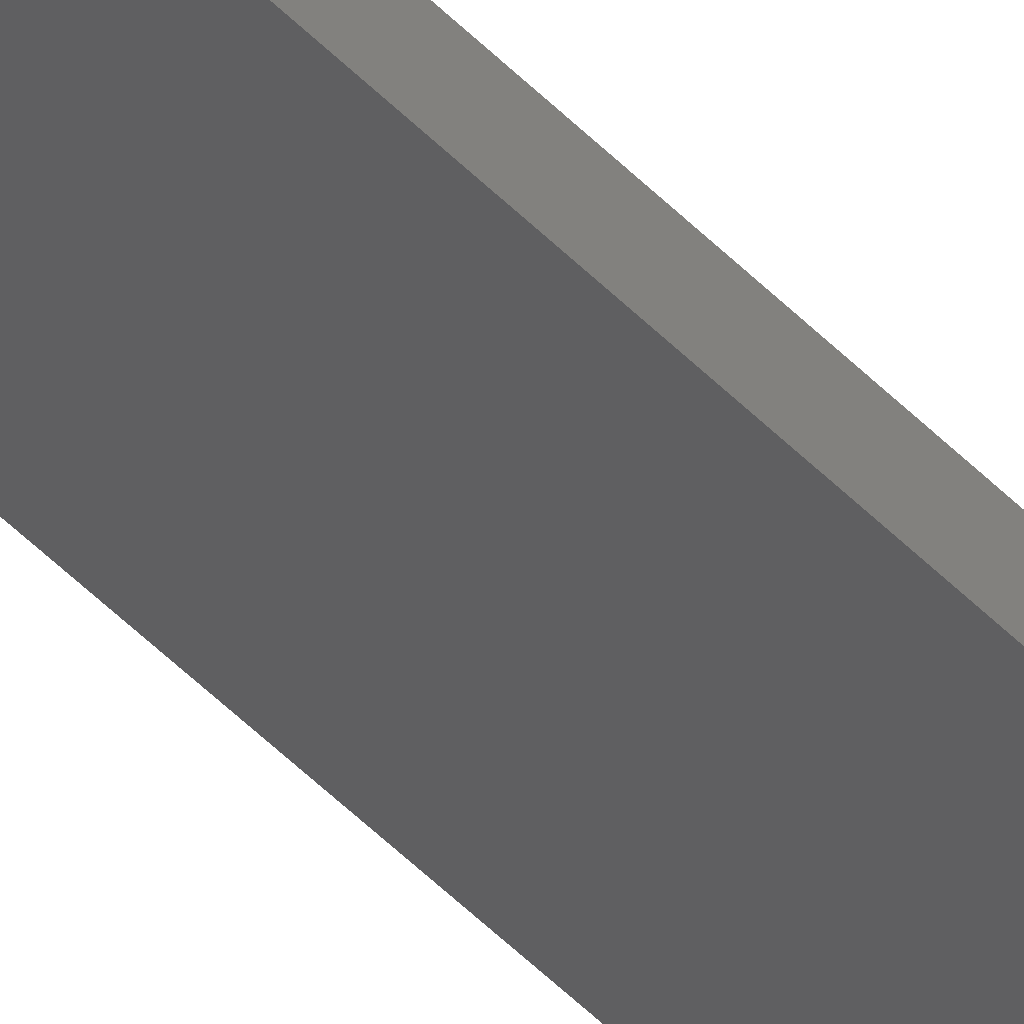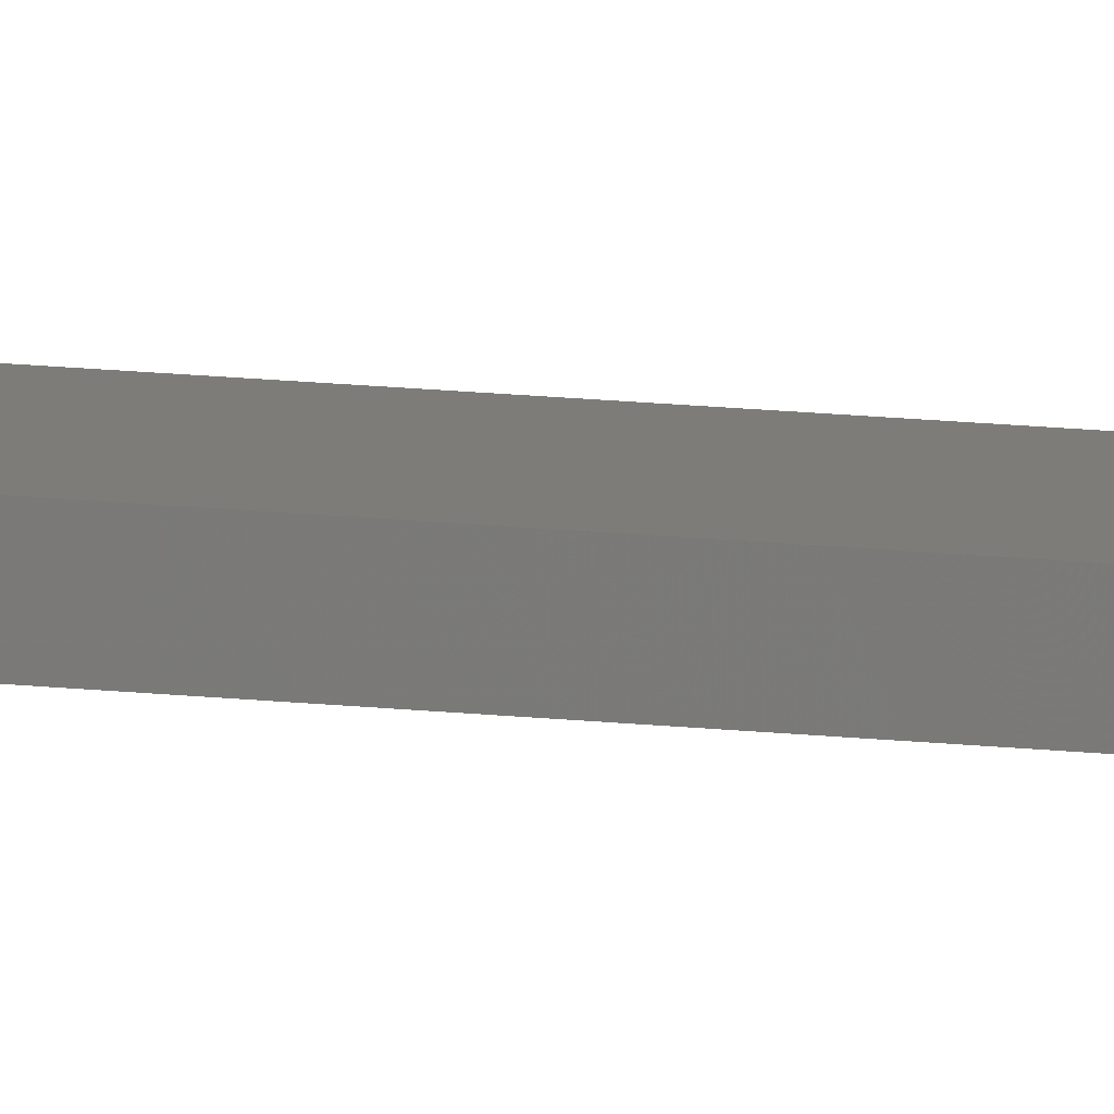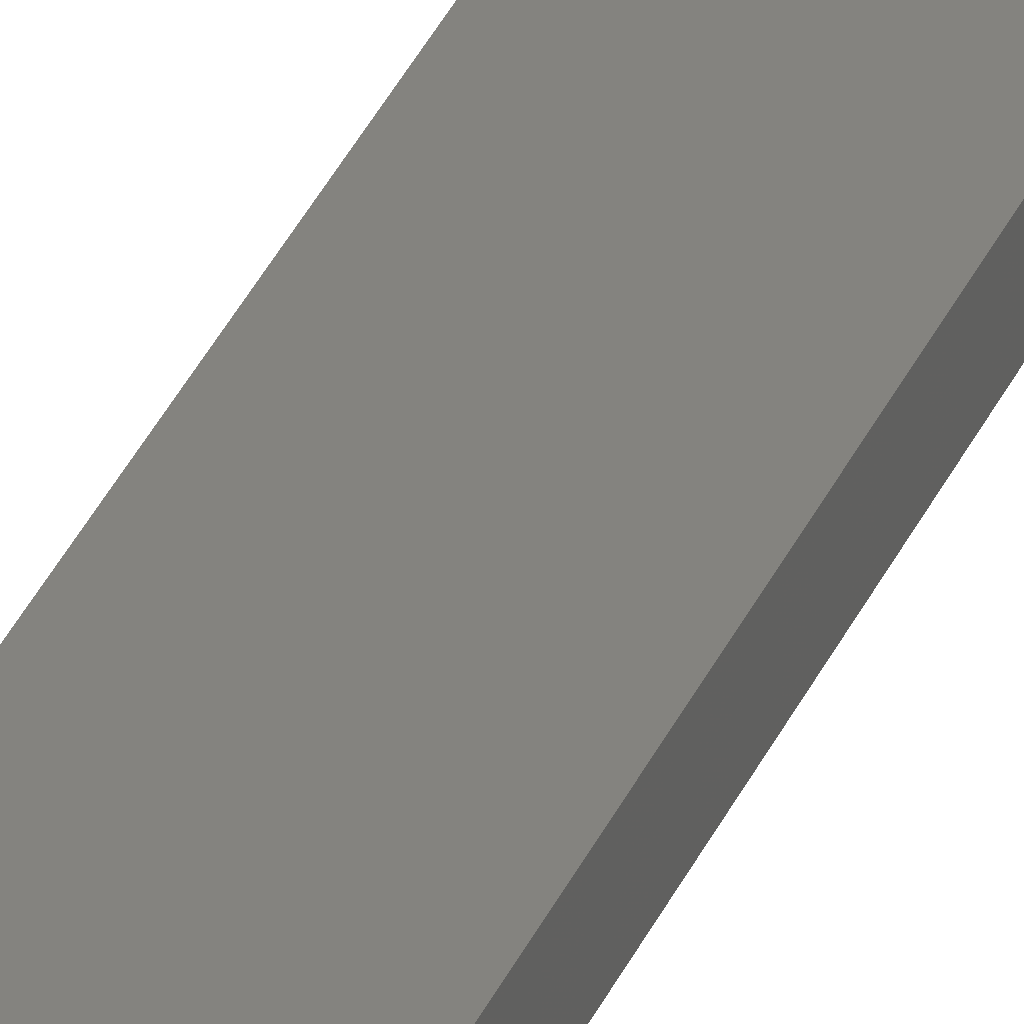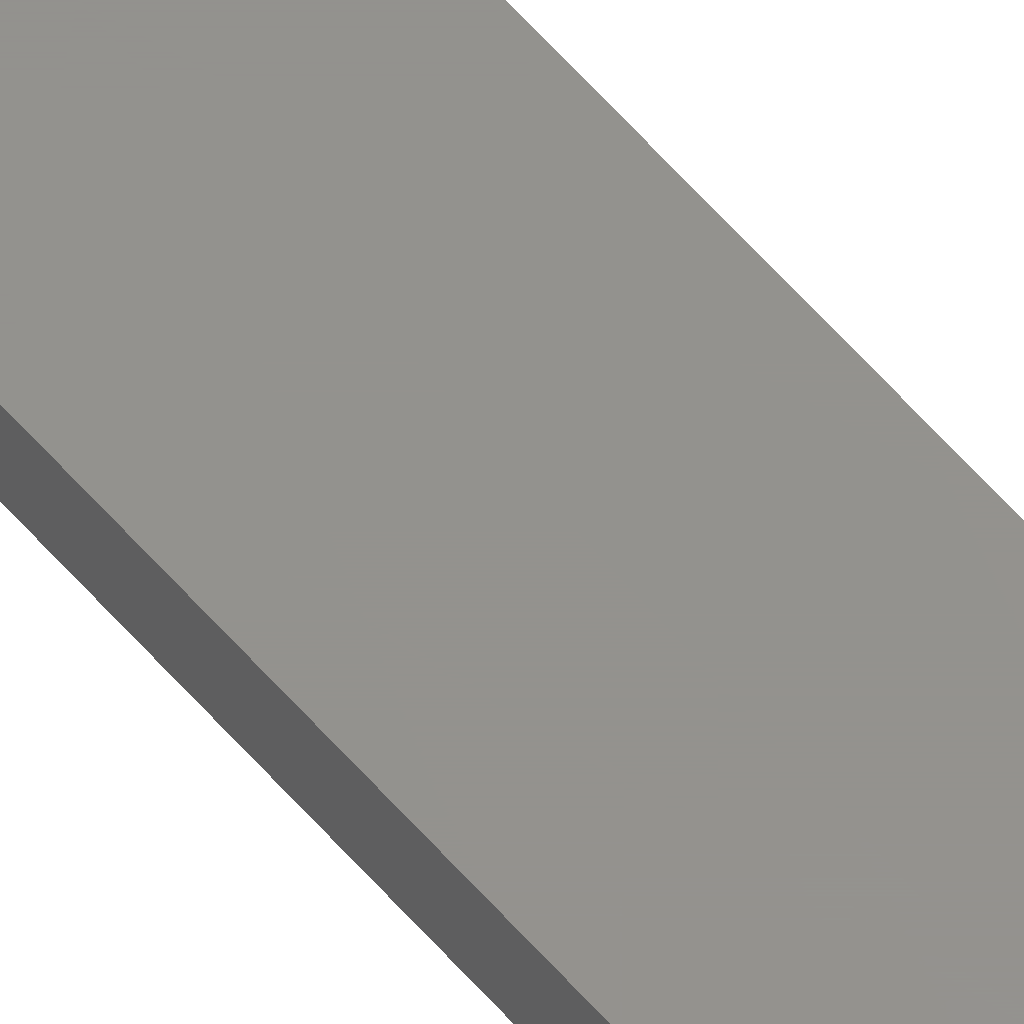
<metadata>
{"format":"stl","ext":"stl","renderer":"f3d","projection":"perspective","resolution":1024,"background":"white","views":[{"elev":-38.5,"azim":36.2,"up":"+Y"},{"elev":9.4,"azim":110.8,"up":"+Y"},{"elev":17.8,"azim":11.8,"up":"+Y"},{"elev":55.8,"azim":140.7,"up":"+Y"}]}
</metadata>
<code>
# stl→obj: 16 verts, 32 faces
v -3.855 8.065 100
v -3.855 8.065 7.395e-16
v -3.855 8.695 100
v -3.855 8.695 7.395e-16
v -1.305 8.695 100
v -1.305 8.695 2.503e-16
v -1.305 8.065 100
v -1.305 8.065 2.503e-16
v -3.86 8.7 100
v -3.86 8.7 7.405e-16
v -3.86 8.06 100
v -3.86 8.06 7.405e-16
v -1.3 8.7 100
v -1.3 8.7 2.494e-16
v -1.3 8.06 100
v -1.3 8.06 2.494e-16
f 1 2 3
f 3 2 4
f 3 4 5
f 5 4 6
f 5 6 7
f 7 6 8
f 7 8 1
f 1 8 2
f 9 10 11
f 11 10 12
f 13 14 9
f 9 14 10
f 15 16 13
f 13 16 14
f 11 12 15
f 15 12 16
f 3 9 1
f 3 5 9
f 9 5 13
f 13 5 7
f 15 7 1
f 11 1 9
f 11 15 1
f 13 7 15
f 2 10 4
f 2 12 10
f 2 8 12
f 12 8 16
f 16 8 14
f 14 8 6
f 4 14 6
f 4 10 14

</code>
